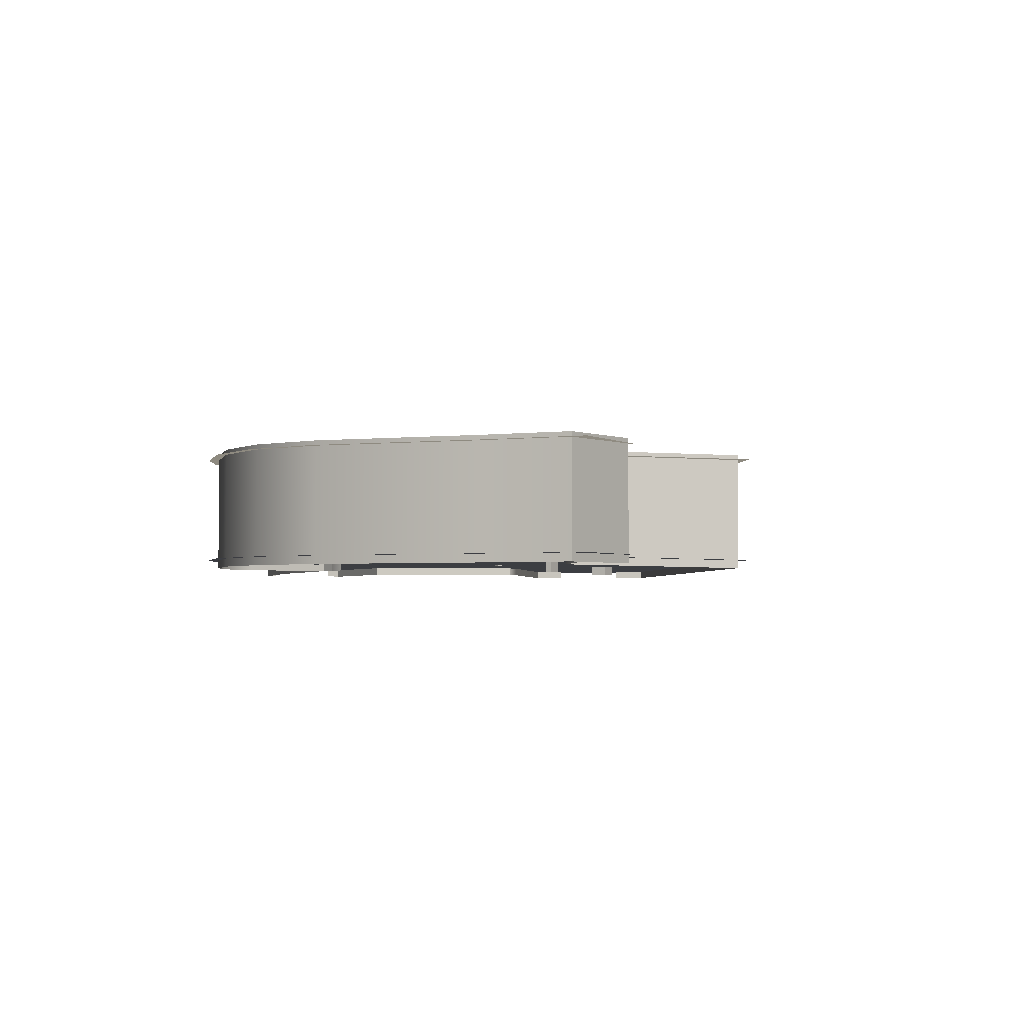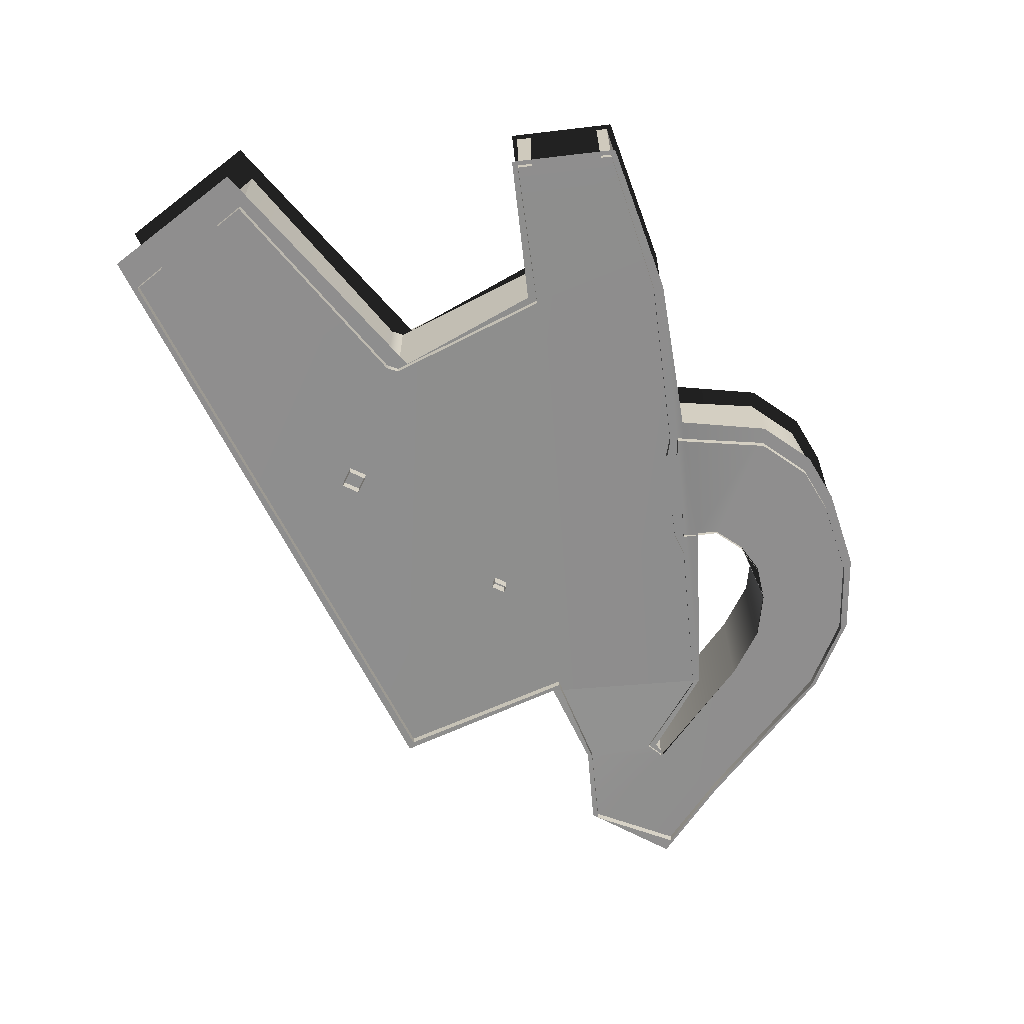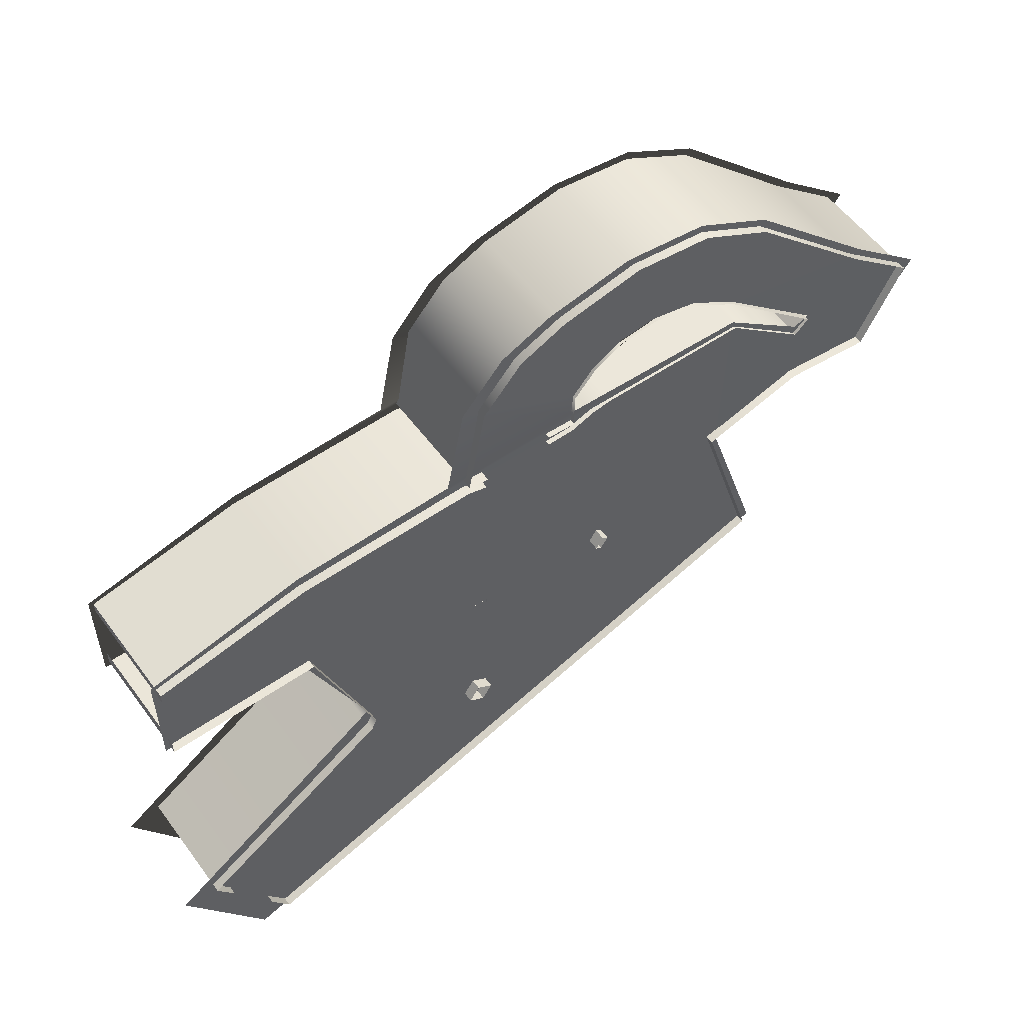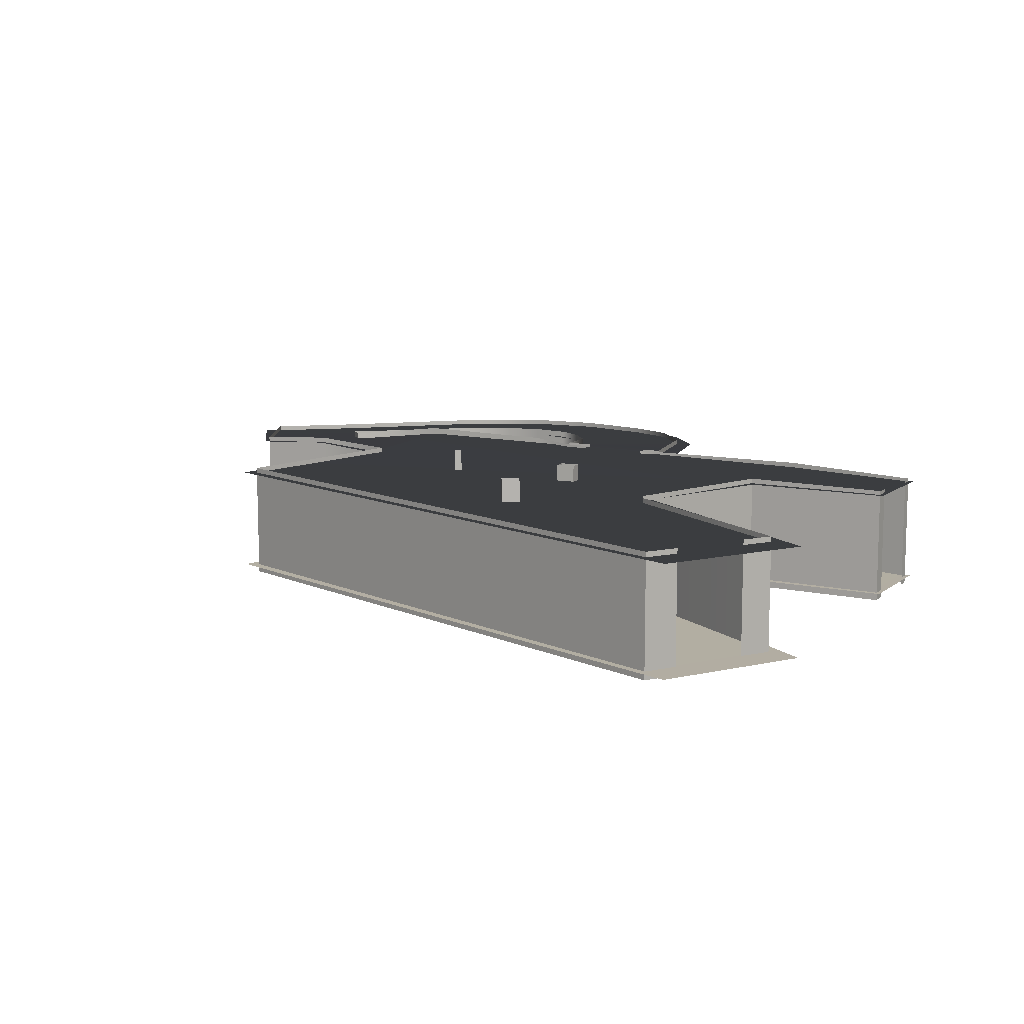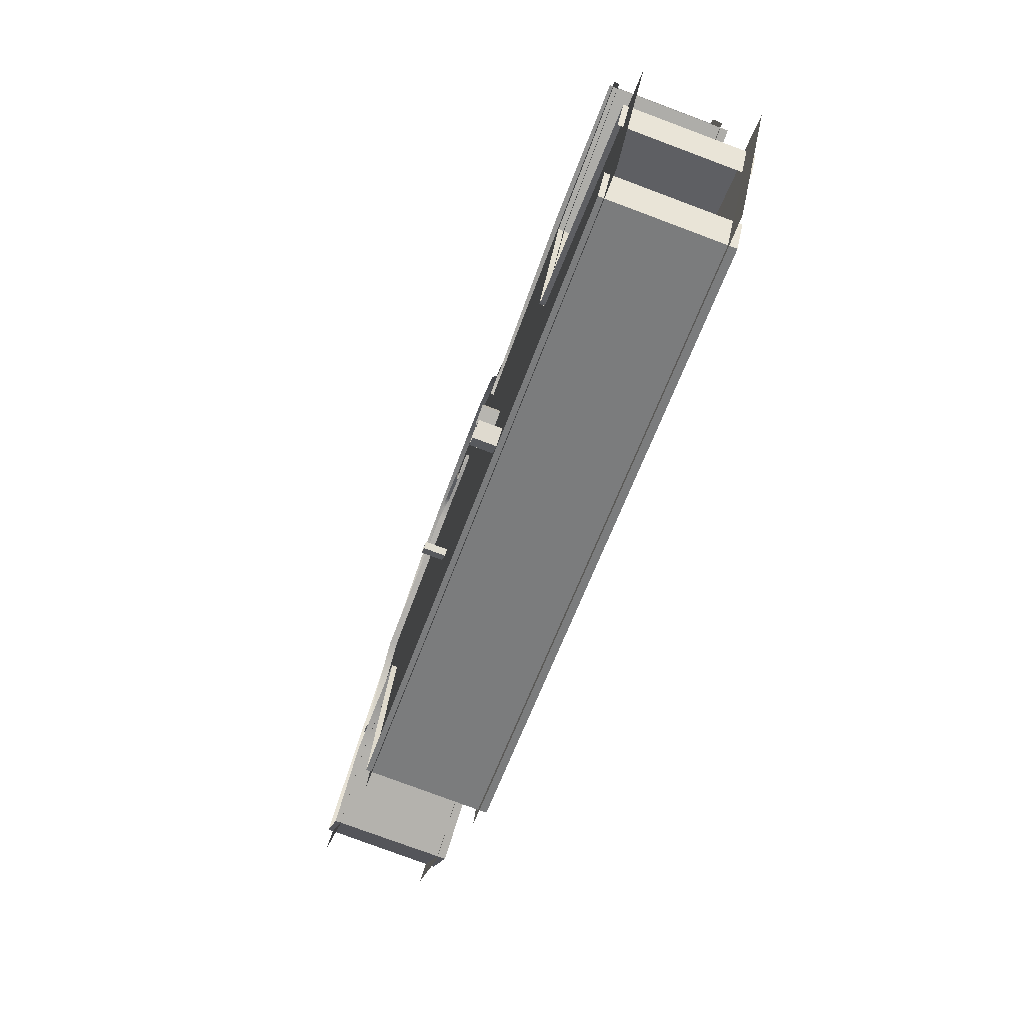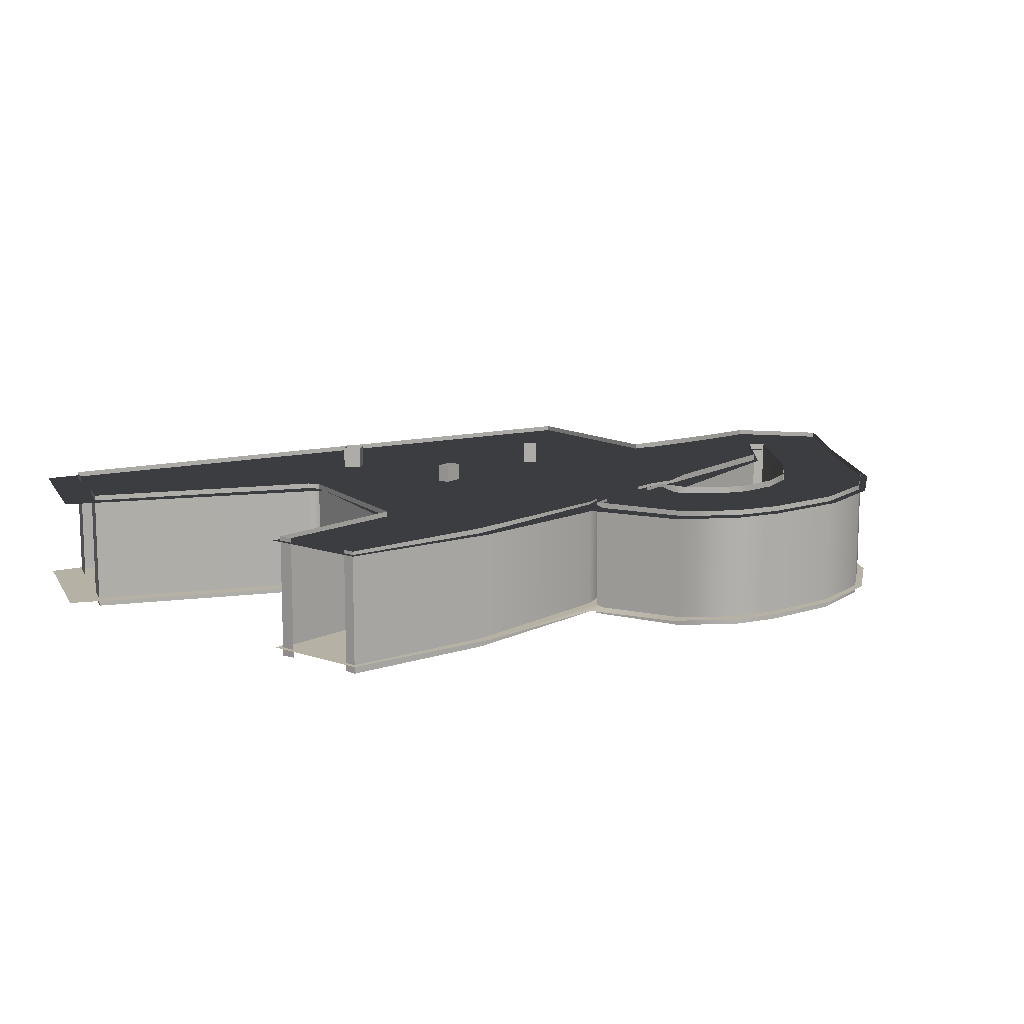
<metadata>
{"format":"obj","ext":"obj","renderer":"f3d","projection":"perspective","resolution":1024,"background":"white","views":[{"elev":-2.9,"azim":64.4,"up":"+Y"},{"elev":-65.0,"azim":-83.2,"up":"+Y"},{"elev":55.0,"azim":-35.7,"up":"+Z"},{"elev":10.6,"azim":-151.1,"up":"+Y"},{"elev":-78.2,"azim":-110.5,"up":"+Z"},{"elev":11.9,"azim":-50.4,"up":"+Y"}]}
</metadata>
<code>
g default
v 19.85 9.012 26.1
v 4.815 8.559 25.65
v 4.937 8.617 29.25
v 6.644 8.617 31.23
v 11.75 8.617 32.83
v 8.814 8.617 32.48
v 15.28 8.617 32.06
v 18.88 8.617 29.75
v 26.88 8.616 22.64
v 25.92 8.613 21.69
v 19.82 0.0233 26.06
v 4.854 -0.315 25.65
v 4.937 -0.3723 29.25
v 6.644 -0.3723 31.23
v 8.814 -0.3723 32.48
v 11.75 -0.3723 32.83
v 15.28 -0.3723 32.06
v 18.88 -0.3723 29.75
v 26.8 -0.3716 22.54
v 25.72 -0.369 21.5
v -29.31 8.37 23.44
v -17.91 8.513 25.82
v -17.91 8.513 16.15
v -29.31 8.438 15.94
v 18.27 8.777 14.03
v 22.49 8.513 0.2244
v -13.32 8.513 3.979
v -22.96 8.513 -16.07
v -28.62 8.513 -6.652
v -4.374 8.456 26
v -2.992 8.513 33.79
v 0.01072 8.513 37.16
v 3.54 8.513 38.75
v 9.603 8.513 40.02
v 15.42 8.513 39.39
v 20.77 8.513 36.52
v 30.38 8.513 27.32
v 35.9 8.513 22.64
v 32.7 8.512 16.27
v 26.36 8.837 16.44
v -29.31 -0.81 23.44
v -29.31 -0.81 15.94
v -17.88 -0.81 16.18
v -17.88 -0.81 25.8
v 18.27 -0.5464 14.06
v -13.31 -0.81 4.015
v 22.51 -0.8099 0.2802
v -28.62 -0.81 -6.652
v -22.96 -0.81 -16.07
v -4.374 -0.7526 26
v -2.992 -0.81 33.79
v 3.54 -0.81 38.75
v 0.01072 -0.81 37.16
v 9.603 -0.81 40.02
v 15.42 -0.81 39.39
v 20.77 -0.81 36.52
v 30.38 -0.81 27.32
v 32.6 -0.809 16.14
v 35.9 -0.81 22.64
v 26.16 -0.4803 16.25
v -29.31 -0.7592 22.57
v -29.31 -0.7592 17.06
v -29.31 8.37 22.57
v -29.31 8.438 17.06
v -4.275 8.474 26.66
v -4.275 -0.7708 26.66
v 4.941 8.592 26.39
v 4.958 -0.348 26.39
v -2.833 -0.7526 25.57
v -2.734 -0.7708 26.43
v -2.734 8.474 26.43
v -2.833 8.456 25.57
v 2.805 -0.3219 25.61
v 2.776 -0.3549 26.48
v 2.766 8.552 25.61
v 2.759 8.585 26.48
v 8.341 8.826 26.28
v 8.339 -0.1157 26.25
v 6.704 8.614 26.3
v 6.735 -0.2744 26.3
v -13.74 8.513 3.108
v -13.73 -0.81 3.142
v -27.3 8.513 -8.74
v -27.3 -0.81 -8.74
v -24.37 8.513 -13.83
v -24.37 -0.81 -13.83
g Wall Walls
f 78 11 1 77
f 14 13 3 4
f 16 15 6 5
f 15 14 4 6
f 17 16 5 7
f 18 17 7 8
f 19 18 8 9
f 20 19 9 10
f 11 20 10 1
f 41 44 22 21
f 43 42 24 23
f 45 47 26 25
f 46 43 23 27
f 47 49 28 26
f 84 48 29 83
f 82 46 27 81
f 44 50 30 22
f 66 51 31 65
f 51 53 32 31
f 53 52 33 32
f 52 54 34 33
f 54 55 35 34
f 55 56 36 35
f 56 57 37 36
f 57 59 38 37
f 59 58 39 38
f 58 60 40 39
f 60 45 25 40
f 41 21 63 61
f 24 42 62 64
f 13 68 67 3
f 66 65 71 70
f 30 50 69 72
f 12 2 75 73
f 67 68 74 76
f 80 78 77 79
f 12 80 79 2
f 48 82 81 29
f 49 86 85 28
g default
v -4.12 -0.1679 10.41
v -2.602 -0.1679 10.34
v -4.12 9.469 10.41
v -2.602 9.469 10.34
v -4.167 9.469 9.451
v -2.649 9.469 9.377
v -4.167 -0.1679 9.451
v -2.649 -0.1679 9.377
g Walls Wall5
f 87 88 90 89
f 91 92 94 93
f 88 94 92 90
f 93 87 89 91
g default
v -4.044 -0.9495 -0.1356
v -2.85 -0.9495 -0.9078
v -4.044 9.869 -0.1356
v -2.85 9.869 -0.9078
v -4.816 9.869 -1.33
v -3.622 9.869 -2.102
v -4.816 -0.9495 -1.33
v -3.622 -0.9495 -2.102
g Walls Wall6
f 95 96 98 97
f 99 100 102 101
f 96 102 100 98
f 101 95 97 99
g default
v 7.676 -0.9495 10.58
v 8.137 -0.9495 10.29
v 7.676 9.869 10.58
v 8.137 9.869 10.29
v 7.093 9.869 9.675
v 7.541 9.869 9.371
v 7.093 -0.9495 9.675
v 7.541 -0.9495 9.371
g Walls Wall7
f 103 104 106 105
f 107 108 110 109
f 104 110 108 106
f 109 103 105 107
g default
v -29.66 -0.1647 23.78
v -17.82 -0.1648 26.59
v -29.66 -0.1647 15.53
v -18.22 -0.1648 15.49
v -5.7 -0.2241 27.18
v 19.68 0.2029 26.61
v 4.777 -0.218 27.67
v -4.275 -0.1628 34.04
v 4.937 -0.1647 29.33
v -1.067 -0.1628 37.65
v 2.704 -0.1628 39.34
v 9.183 -0.1628 40.7
v 6.644 -0.1647 31.32
v 8.814 -0.1647 32.57
v 11.75 -0.1648 32.92
v 15.4 -0.1628 40.03
v 15.28 -0.1648 32.14
v 21.11 -0.1628 36.97
v 18.88 -0.1648 29.83
v 31.38 -0.1628 27.13
v 26.88 -0.1654 22.73
v 37.28 -0.1628 22.13
v 32.7 -0.1658 15.7
v 26.36 0.1591 15.87
v 25.75 -0.1678 22.2
v 19.15 0.09888 13.46
v 23.51 -0.1649 -0.216
v -13.63 -0.1648 4.826
v -25.05 -0.1647 -17.45
v -31.17 -0.1647 -7.222
g Floor
f 111 113 114 112
f 114 136 116 112
f 114 138 137 136
f 138 140 139 137
f 116 117 115 112
f 117 119 118 115
f 119 121 120 118
f 119 123 122 121
f 123 124 125 122
f 125 127 126 122
f 127 129 128 126
f 129 131 130 128
f 131 133 132 130
f 131 135 134 133
f 135 116 136 134
g default
v -29.66 8.115 23.78
v -17.82 8.115 26.59
v -29.66 8.115 15.53
v -18.22 8.115 15.49
v -5.7 8.055 27.18
v 19.68 8.482 26.61
v 4.777 8.062 27.67
v -4.275 8.117 34.04
v 4.937 8.115 29.33
v -1.067 8.117 37.65
v 2.704 8.117 39.34
v 9.183 8.117 40.7
v 6.644 8.115 31.32
v 8.814 8.115 32.57
v 11.75 8.115 32.92
v 15.4 8.117 40.03
v 15.28 8.115 32.14
v 21.11 8.117 36.97
v 18.88 8.115 29.83
v 31.38 8.117 27.13
v 26.88 8.114 22.73
v 37.28 8.117 22.13
v 32.7 8.114 15.7
v 26.36 8.439 15.87
v 25.75 8.112 22.2
v 19.15 8.378 13.46
v 23.51 8.115 -0.216
v -13.63 8.115 4.826
v -25.05 8.115 -17.45
v -31.17 8.115 -7.222
g Celling
f 141 143 144 142
f 144 166 146 142
f 144 168 167 166
f 168 170 169 167
f 146 147 145 142
f 147 149 148 145
f 149 151 150 148
f 149 153 152 151
f 153 154 155 152
f 155 157 156 152
f 157 159 158 156
f 159 161 160 158
f 161 163 162 160
f 161 165 164 163
f 165 146 166 164

</code>
